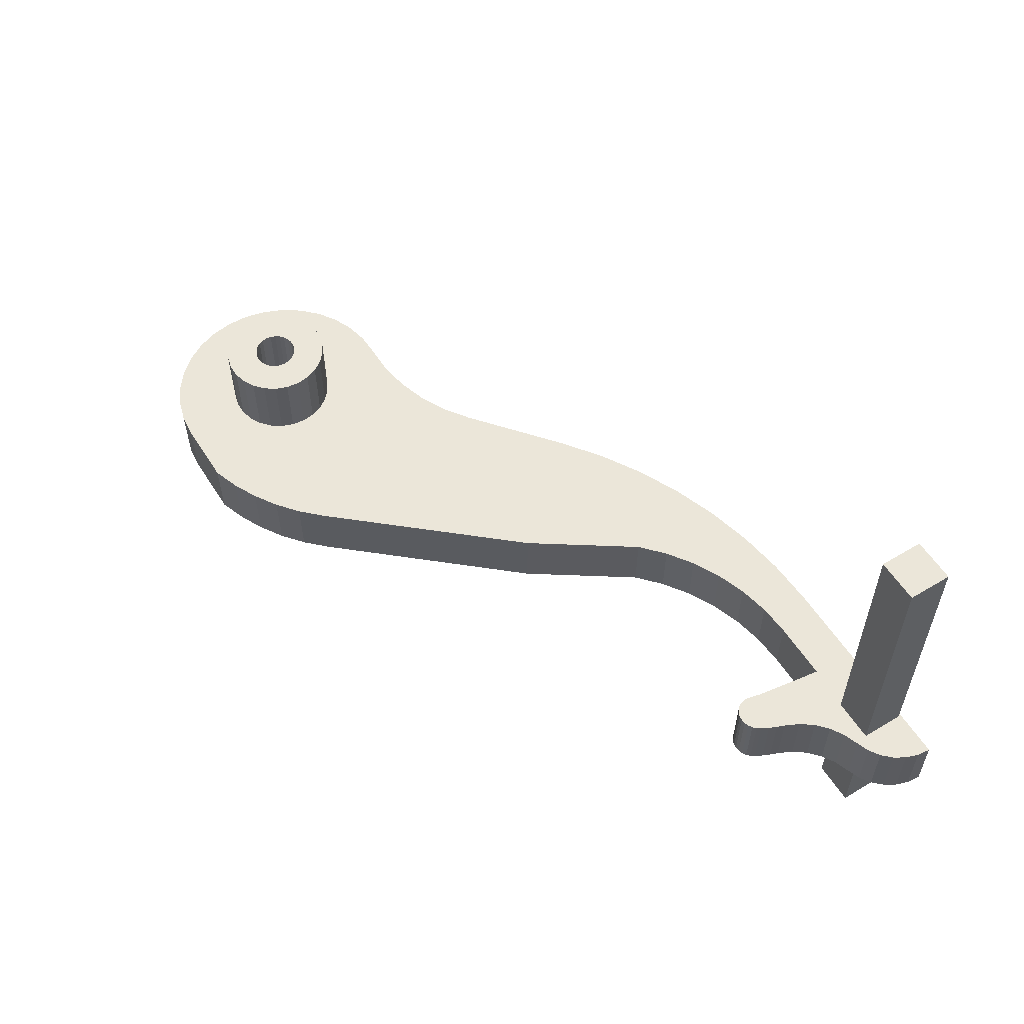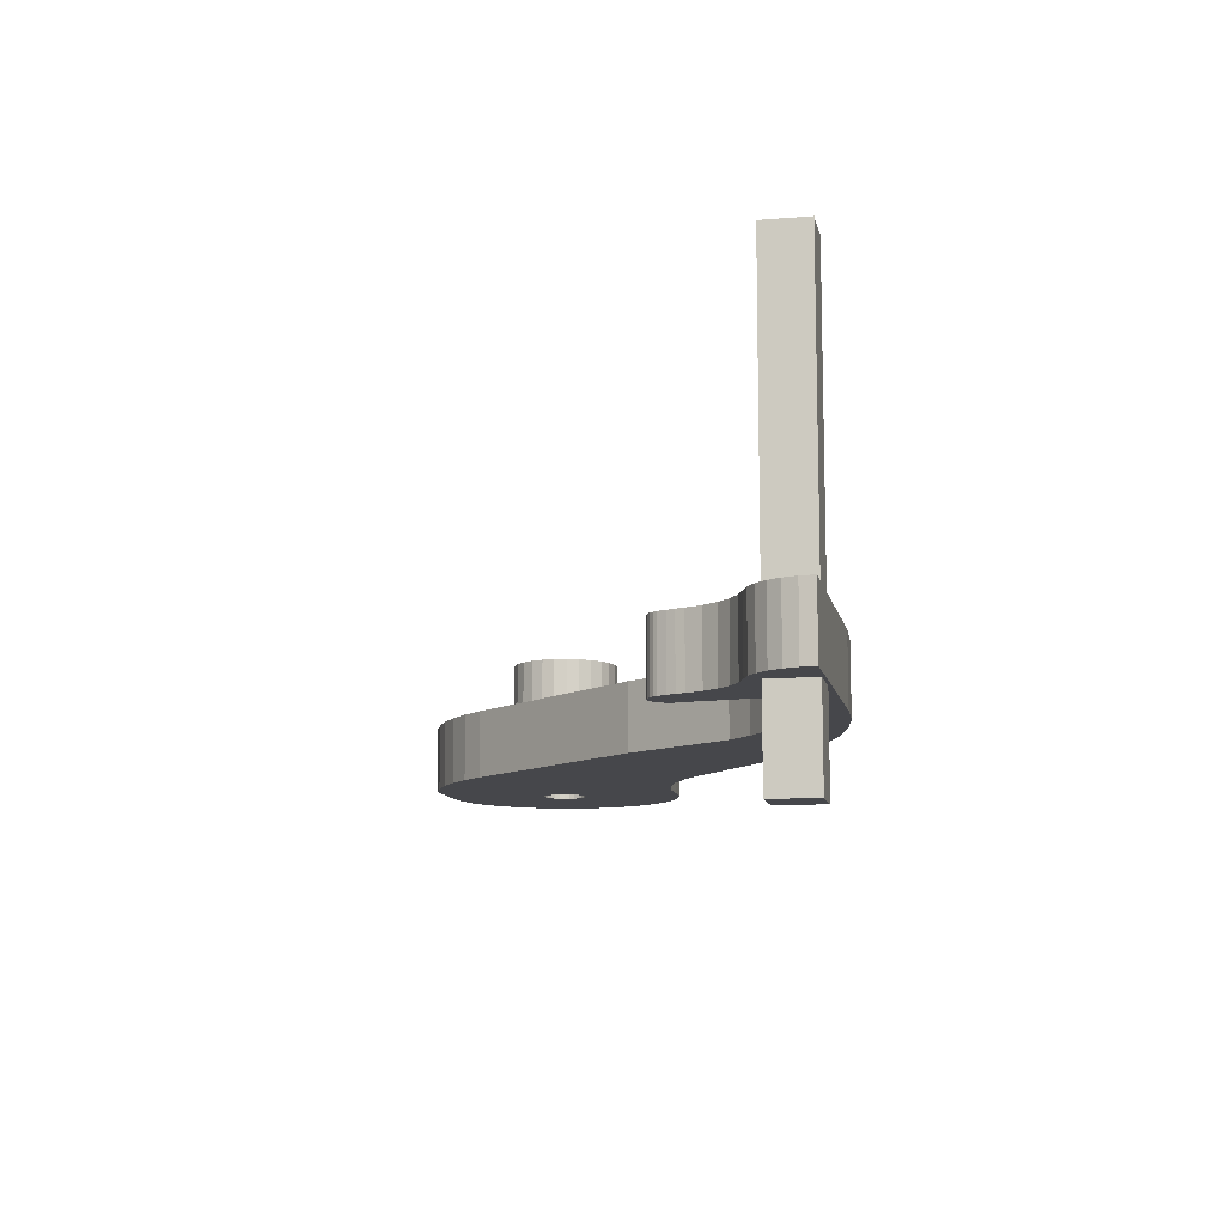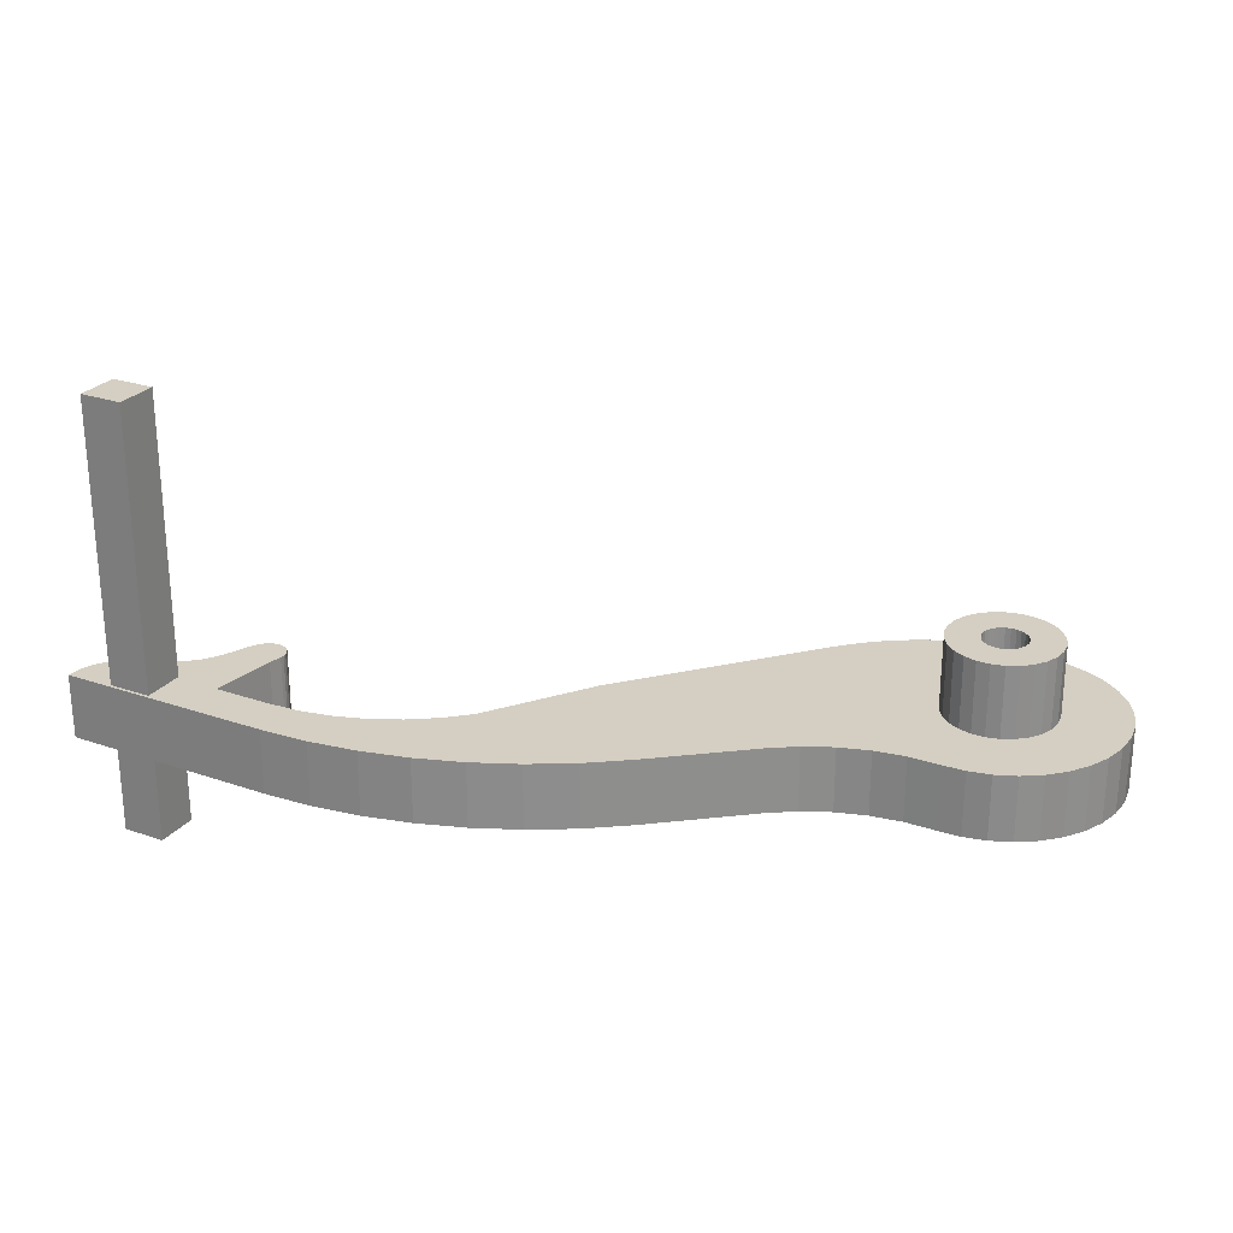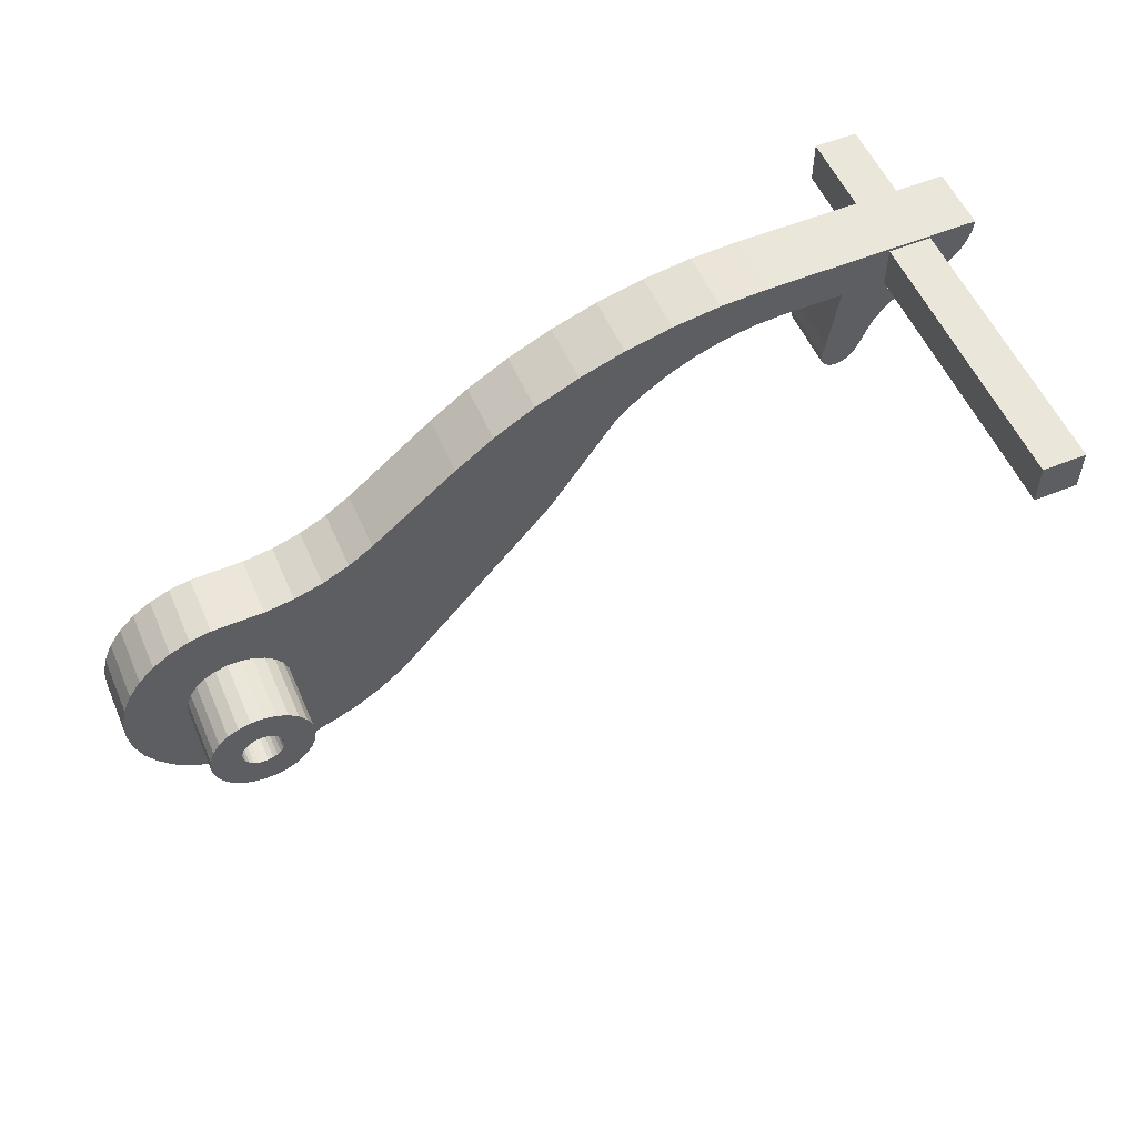
<metadata>
{"format":"obj","ext":"obj","renderer":"f3d","projection":"perspective","resolution":1024,"background":"white","views":[{"elev":56.6,"azim":-122.0,"up":"+Y"},{"elev":-10.8,"azim":-78.8,"up":"+Y"},{"elev":25.6,"azim":29.0,"up":"+Y"},{"elev":54.9,"azim":156.7,"up":"+Z"}]}
</metadata>
<code>
v 13.8 20.5 13.74
v 17.02 20.5 9.031
v 13.8 17.5 13.74
v 17.02 17.5 9.031
v 12.7 20.5 14.73
v 12.7 17.5 14.73
v 11.49 20.5 15.57
v 11.49 17.5 15.57
v 10.17 20.5 16.24
v 10.17 17.5 16.24
v 8.78 20.5 16.72
v 8.78 17.5 16.72
v 7.334 20.5 17.02
v 7.334 17.5 17.02
v 5.861 20.5 17.12
v 5.861 17.5 17.12
v 24.09 20.5 0.9023
v 24.09 17.5 0.9023
v -1 20.5 19
v -3.135 20.5 18.51
v -3.203 20.5 19.13
v -2.936 20.5 17.93
v -2.614 20.5 17.41
v -1 20.5 17
v -2.186 20.5 16.96
v -1.672 20.5 16.62
v 1 20.5 19
v -1.096 20.5 16.4
v -0.4009 20.5 16.15
v 1 20.5 17
v 0.232 20.5 15.77
v 0.7791 20.5 15.27
v 3.1 20.5 17.12
v 1.22 20.5 14.67
v 6.838 20.5 19.13
v 3.549 20.5 14.02
v 1.679 20.5 13.64
v 1.538 20.5 14
v 1.837 20.5 13.29
v 2.013 20.5 12.94
v 3.687 20.5 13.41
v 2.135 20.5 12.77
v 2.291 20.5 12.62
v 2.475 20.5 12.51
v 2.678 20.5 12.44
v 9.087 20.5 19.02
v 2.891 20.5 12.42
v 3.686 20.5 13.05
v 3.707 20.5 13.23
v 3.245 20.5 12.5
v 3.072 20.5 12.44
v 3.625 20.5 12.88
v 3.399 20.5 12.6
v 3.528 20.5 12.72
v 11.31 20.5 18.69
v 13.5 20.5 18.14
v 15.62 20.5 17.38
v 17.65 20.5 16.42
v 19.59 20.5 15.27
v 21.4 20.5 13.93
v 25.45 20.5 10.61
v 26.63 20.5 9.791
v 27.91 20.5 9.156
v 31.08 20.5 5.057
v 30.63 20.5 4.658
v 29.28 20.5 8.721
v 30.69 20.5 8.496
v 30.29 20.5 4.162
v 31.61 20.5 5.338
v 32.12 20.5 8.487
v 30.07 20.5 3.598
v 32.2 20.5 5.482
v 30 20.5 3
v 24.98 20.5 -0.0111
v 32.8 20.5 5.482
v 33.16 20.5 8.46
v 34.17 20.5 8.24
v 30.07 20.5 2.402
v 25.97 20.5 -0.8176
v 33.39 20.5 5.338
v 35.13 20.5 7.833
v 30.29 20.5 1.838
v 27.04 20.5 -1.507
v 33.92 20.5 5.057
v 35.99 20.5 7.254
v 30.63 20.5 1.342
v 34.37 20.5 4.658
v 36.72 20.5 6.524
v 28.19 20.5 -2.07
v 34.71 20.5 4.162
v 37.31 20.5 5.668
v 29.39 20.5 -2.5
v 31.08 20.5 0.9425
v 31.61 20.5 0.6625
v 37.72 20.5 4.718
v 34.93 20.5 3.598
v 37.95 20.5 3.707
v 35 20.5 3
v 32.5 20.5 -2.5
v 32.2 20.5 0.5182
v 32.8 20.5 0.5182
v 37.99 20.5 2.67
v 34.93 20.5 2.402
v 33.53 20.5 -2.402
v 33.39 20.5 0.6625
v 37.83 20.5 1.645
v 34.53 20.5 -2.112
v 37.48 20.5 0.6687
v 34.71 20.5 1.838
v 35.45 20.5 -1.641
v 33.92 20.5 0.9425
v 36.96 20.5 -0.225
v 34.37 20.5 1.342
v 36.27 20.5 -1.004
v -3.135 17.5 18.51
v -1 17.5 19
v -3.203 17.5 19.13
v -2.936 17.5 17.93
v -2.614 17.5 17.41
v -1 17.5 17
v -2.186 17.5 16.96
v -1.672 17.5 16.62
v 1 17.5 19
v -1.096 17.5 16.4
v -0.4009 17.5 16.15
v 1 17.5 17
v 0.232 17.5 15.77
v 0.7791 17.5 15.27
v 3.1 17.5 17.12
v 1.22 17.5 14.67
v 6.838 17.5 19.13
v 3.549 17.5 14.02
v 1.679 17.5 13.64
v 1.538 17.5 14
v 1.837 17.5 13.29
v 2.013 17.5 12.94
v 3.687 17.5 13.41
v 2.135 17.5 12.77
v 2.291 17.5 12.62
v 2.475 17.5 12.51
v 2.678 17.5 12.44
v 9.087 17.5 19.02
v 2.891 17.5 12.42
v 3.686 17.5 13.05
v 3.707 17.5 13.23
v 3.072 17.5 12.44
v 3.245 17.5 12.5
v 3.625 17.5 12.88
v 3.399 17.5 12.6
v 3.528 17.5 12.72
v 11.31 17.5 18.69
v 11.49 17.5 15.57
v 13.5 17.5 18.14
v 12.7 17.5 14.73
v 15.62 17.5 17.38
v 13.8 17.5 13.74
v 17.65 17.5 16.42
v 19.59 17.5 15.27
v 17.02 17.5 9.031
v 21.4 17.5 13.93
v 25.45 17.5 10.61
v 26.63 17.5 9.791
v 27.91 17.5 9.156
v 29.28 17.5 8.721
v 31.75 17.5 3.663
v 30.69 17.5 8.496
v 31.93 17.5 3.823
v 31.61 17.5 3.465
v 32.15 17.5 3.935
v 32.12 17.5 8.487
v 31.53 17.5 3.239
v 32.38 17.5 3.993
v 24.98 17.5 -0.0111
v 31.5 17.5 3
v 25.97 17.5 -0.8176
v 32.62 17.5 3.993
v 33.16 17.5 8.46
v 34.17 17.5 8.24
v 27.04 17.5 -1.507
v 31.53 17.5 2.761
v 32.85 17.5 3.935
v 35.13 17.5 7.833
v 31.61 17.5 2.535
v 33.07 17.5 3.823
v 35.99 17.5 7.254
v 33.25 17.5 3.663
v 36.72 17.5 6.524
v 33.39 17.5 3.465
v 28.19 17.5 -2.07
v 31.75 17.5 2.337
v 37.31 17.5 5.668
v 29.39 17.5 -2.5
v 31.93 17.5 2.177
v 32.15 17.5 2.065
v 37.72 17.5 4.718
v 33.47 17.5 3.239
v 33.5 17.5 3
v 37.95 17.5 3.707
v 32.38 17.5 2.007
v 32.5 17.5 -2.5
v 32.62 17.5 2.007
v 37.99 17.5 2.67
v 33.47 17.5 2.761
v 33.53 17.5 -2.402
v 32.85 17.5 2.065
v 37.83 17.5 1.645
v 34.53 17.5 -2.112
v 37.48 17.5 0.6687
v 33.39 17.5 2.535
v 35.45 17.5 -1.641
v 33.07 17.5 2.177
v 36.96 17.5 -0.225
v 33.25 17.5 2.337
v 36.27 17.5 -1.004
v 25.97 17.5 -0.8176
v 3.549 17.5 14.02
v 3.687 17.5 13.41
v 33.53 17.5 -2.402
v 35.99 17.5 7.254
v 35.13 17.5 7.833
v 34.17 17.5 8.24
v 33.16 17.5 8.46
v 32.12 17.5 8.487
v 2.891 17.5 12.42
v 3.072 17.5 12.44
v 3.245 17.5 12.5
v 3.399 17.5 12.6
v 3.528 17.5 12.72
v 3.625 17.5 12.88
v 3.686 17.5 13.05
v 3.707 17.5 13.23
v 25.45 17.5 10.61
v 26.63 17.5 9.791
v 27.91 17.5 9.156
v 29.28 17.5 8.721
v 30.69 17.5 8.496
v 2.013 17.5 12.94
v 2.135 17.5 12.77
v 2.291 17.5 12.62
v 2.475 17.5 12.51
v 2.678 17.5 12.44
v 21.4 17.5 13.93
v 1.538 17.5 14
v 1.679 17.5 13.64
v 1.837 17.5 13.29
v 19.59 17.5 15.27
v 11.31 17.5 18.69
v 1.22 17.5 14.67
v 0.7791 17.5 15.27
v 0.232 17.5 15.77
v 31.61 23.8 5.338
v 32.2 23.8 5.482
v 32.8 23.8 5.482
v 35 23.8 3
v 34.93 23.8 2.402
v 33.39 23.8 5.338
v 34.71 23.8 1.838
v 33.92 23.8 5.057
v 34.37 23.8 4.658
v 34.37 23.8 1.342
v 34.71 23.8 4.162
v 33.92 23.8 0.9425
v 34.93 23.8 3.598
v 33.39 23.8 0.6625
v 32.8 23.8 0.5182
v 32.2 23.8 0.5182
v 31.61 23.8 0.6625
v 31.08 23.8 0.9425
v 30.63 23.8 1.342
v 30.29 23.8 1.838
v 30.07 23.8 2.402
v 30 23.8 3
v 30.07 23.8 3.598
v 30.29 23.8 4.162
v 30.63 23.8 4.658
v 31.08 23.8 5.057
v -1 33.5 17
v 1 33.5 17
v -1 33.5 19
v 1 33.5 19
v 31.93 23.8 3.823
v 32.15 23.8 3.935
v 32.38 23.8 3.993
v 33.47 23.8 2.761
v 32.62 23.8 3.993
v 33.5 23.8 3
v 33.39 23.8 2.535
v 32.85 23.8 3.935
v 33.25 23.8 2.337
v 33.07 23.8 3.823
v 33.07 23.8 2.177
v 33.25 23.8 3.663
v 32.85 23.8 2.065
v 33.39 23.8 3.465
v 33.47 23.8 3.239
v 32.62 23.8 2.007
v 32.38 23.8 2.007
v 32.15 23.8 2.065
v 31.93 23.8 2.177
v 31.75 23.8 2.337
v 31.61 23.8 2.535
v 31.53 23.8 2.761
v 31.5 23.8 3
v 31.53 23.8 3.239
v 31.61 23.8 3.465
v 31.75 23.8 3.663
v 1 13.5 17
v -1 13.5 17
v 1 13.5 19
v -1 13.5 19
v 34.37 23.8 1.342
v 30.63 23.8 4.658
v 30.29 23.8 4.162
v 34.71 23.8 4.162
v 34.37 23.8 4.658
v 33.92 23.8 5.057
v 33.39 23.8 5.338
v 32.8 23.8 5.482
v 35 23.8 3
v 32.2 23.8 5.482
v 31.61 23.8 5.338
v 30.29 23.8 1.838
v 34.71 23.8 1.838
v 31.08 23.8 5.057
v 30.63 23.8 1.342
v -1 13.5 19
v 1 13.5 19
f 1 2 3
f 3 2 4
f 5 1 3
f 5 3 6
f 7 6 8
f 7 5 6
f 9 8 10
f 9 7 8
f 11 10 12
f 11 9 10
f 13 12 14
f 13 11 12
f 15 14 16
f 15 13 14
f 2 17 4
f 4 17 18
f 19 20 21
f 19 22 20
f 19 23 22
f 24 23 19
f 24 25 23
f 24 26 25
f 27 19 21
f 28 26 24
f 29 28 24
f 30 29 24
f 31 29 30
f 32 31 30
f 33 30 27
f 33 32 30
f 34 32 33
f 35 33 27
f 35 27 21
f 15 33 35
f 36 34 33
f 36 37 38
f 36 39 37
f 36 40 39
f 36 38 34
f 41 40 36
f 41 42 40
f 41 43 42
f 41 44 43
f 41 45 44
f 13 15 35
f 13 35 46
f 47 45 41
f 48 41 49
f 50 51 47
f 52 41 48
f 53 50 47
f 54 47 41
f 54 41 52
f 54 53 47
f 11 13 46
f 9 46 55
f 9 11 46
f 7 55 56
f 7 9 55
f 5 7 56
f 57 5 56
f 1 5 57
f 58 1 57
f 59 1 58
f 2 1 59
f 2 59 60
f 61 2 60
f 17 2 61
f 17 61 62
f 17 62 63
f 64 65 66
f 64 66 67
f 68 66 65
f 68 63 66
f 69 64 67
f 69 67 70
f 71 63 68
f 71 17 63
f 72 69 70
f 73 74 17
f 73 17 71
f 75 72 70
f 75 76 77
f 75 70 76
f 78 79 74
f 78 74 73
f 80 77 81
f 80 75 77
f 82 79 78
f 83 79 82
f 84 80 81
f 84 81 85
f 86 83 82
f 87 84 85
f 88 87 85
f 89 83 86
f 90 87 88
f 91 90 88
f 92 89 86
f 92 93 94
f 92 86 93
f 95 90 91
f 95 96 90
f 97 98 96
f 97 96 95
f 99 92 94
f 99 100 101
f 99 94 100
f 102 103 98
f 102 98 97
f 104 99 101
f 104 101 105
f 106 103 102
f 107 104 105
f 108 103 106
f 108 109 103
f 110 107 105
f 110 105 111
f 112 109 108
f 112 113 109
f 114 110 111
f 114 113 112
f 114 111 113
f 115 116 117
f 118 116 115
f 119 116 118
f 119 120 116
f 121 120 119
f 122 120 121
f 116 123 117
f 122 124 120
f 124 125 120
f 125 126 120
f 125 127 126
f 127 128 126
f 126 129 123
f 128 129 126
f 128 130 129
f 129 131 123
f 123 131 117
f 129 16 131
f 130 132 129
f 133 132 134
f 135 132 133
f 136 132 135
f 134 132 130
f 136 137 132
f 138 137 136
f 139 137 138
f 140 137 139
f 141 137 140
f 16 14 131
f 131 14 142
f 141 143 137
f 137 144 145
f 146 147 143
f 137 148 144
f 147 149 143
f 143 150 137
f 137 150 148
f 149 150 143
f 14 12 142
f 142 10 151
f 12 10 142
f 151 152 153
f 10 152 151
f 152 154 153
f 154 155 153
f 154 156 155
f 156 157 155
f 156 158 157
f 156 159 158
f 158 159 160
f 159 161 160
f 159 18 161
f 161 18 162
f 162 18 163
f 164 165 166
f 165 167 166
f 164 168 165
f 167 169 166
f 166 169 170
f 18 171 163
f 164 171 168
f 163 171 164
f 169 172 170
f 173 174 18
f 175 174 173
f 18 174 171
f 172 176 170
f 177 176 178
f 170 176 177
f 179 180 175
f 175 180 174
f 176 181 178
f 178 181 182
f 179 183 180
f 182 184 185
f 181 184 182
f 184 186 185
f 186 187 185
f 188 187 186
f 179 189 183
f 183 189 190
f 188 191 187
f 189 192 190
f 193 192 194
f 190 192 193
f 188 195 191
f 196 195 188
f 197 198 196
f 196 198 195
f 199 200 201
f 194 200 199
f 192 200 194
f 197 202 198
f 203 202 197
f 200 204 201
f 201 204 205
f 203 206 202
f 204 207 205
f 203 208 206
f 209 208 203
f 205 210 211
f 207 210 205
f 209 212 208
f 213 212 209
f 210 214 211
f 213 214 212
f 211 214 213
f 33 15 129
f 129 15 16
f 17 74 18
f 18 74 173
f 173 79 215
f 74 79 173
f 215 83 179
f 79 83 215
f 179 89 189
f 83 89 179
f 189 92 192
f 89 92 189
f 36 33 216
f 216 33 129
f 92 99 192
f 192 99 200
f 41 36 217
f 217 36 216
f 99 104 200
f 200 104 218
f 218 107 207
f 104 107 218
f 207 110 210
f 107 110 207
f 210 114 214
f 110 114 210
f 214 112 212
f 114 112 214
f 212 108 208
f 112 108 212
f 208 106 206
f 108 106 208
f 206 102 202
f 106 102 206
f 202 97 198
f 102 97 202
f 198 95 195
f 97 95 198
f 195 91 191
f 95 91 195
f 191 88 187
f 91 88 191
f 187 85 219
f 88 85 187
f 219 81 220
f 85 81 219
f 220 77 221
f 81 77 220
f 77 76 221
f 221 76 222
f 76 70 222
f 222 70 223
f 47 51 224
f 224 51 225
f 225 50 226
f 51 50 225
f 226 53 227
f 50 53 226
f 227 54 228
f 53 54 227
f 228 52 229
f 54 52 228
f 229 48 230
f 52 48 229
f 230 49 231
f 48 49 230
f 231 41 217
f 49 41 231
f 62 61 232
f 62 232 233
f 63 233 234
f 63 62 233
f 66 234 235
f 66 63 234
f 67 235 236
f 67 66 235
f 70 236 223
f 70 67 236
f 40 42 237
f 237 42 238
f 238 43 239
f 42 43 238
f 239 44 240
f 43 44 239
f 240 45 241
f 44 45 240
f 241 47 224
f 45 47 241
f 61 60 232
f 232 60 242
f 38 37 243
f 243 37 244
f 244 39 245
f 37 39 244
f 245 40 237
f 39 40 245
f 60 59 242
f 242 59 246
f 246 58 157
f 59 58 246
f 157 57 155
f 58 57 157
f 155 56 153
f 57 56 155
f 153 55 247
f 56 55 153
f 247 46 142
f 55 46 247
f 142 35 131
f 46 35 142
f 34 38 243
f 34 243 248
f 32 248 249
f 32 34 248
f 31 249 250
f 31 32 249
f 29 250 125
f 29 31 250
f 28 125 124
f 28 29 125
f 35 21 131
f 131 21 117
f 21 20 117
f 117 20 115
f 115 22 118
f 20 22 115
f 118 23 119
f 22 23 118
f 119 25 121
f 23 25 119
f 121 26 122
f 25 26 121
f 122 28 124
f 26 28 122
f 69 72 251
f 251 72 252
f 72 75 252
f 252 75 253
f 254 103 255
f 75 80 253
f 98 103 254
f 253 80 256
f 80 84 256
f 255 109 257
f 256 84 258
f 103 109 255
f 84 87 258
f 258 87 259
f 257 113 260
f 109 113 257
f 87 90 259
f 259 90 261
f 260 111 262
f 113 111 260
f 261 96 263
f 263 96 254
f 90 96 261
f 262 105 264
f 96 98 254
f 111 105 262
f 264 101 265
f 105 101 264
f 265 100 266
f 101 100 265
f 266 94 267
f 100 94 266
f 267 93 268
f 94 93 267
f 268 86 269
f 93 86 268
f 86 82 269
f 269 82 270
f 82 78 270
f 270 78 271
f 78 73 271
f 271 73 272
f 73 71 272
f 272 71 273
f 71 68 273
f 273 68 274
f 68 65 274
f 274 65 275
f 65 64 275
f 275 64 276
f 64 69 276
f 276 69 251
f 30 24 277
f 30 277 278
f 19 279 277
f 24 19 277
f 30 278 280
f 27 30 280
f 19 27 280
f 19 280 279
f 281 282 167
f 167 282 169
f 282 283 169
f 169 283 172
f 197 284 203
f 283 285 172
f 286 284 197
f 172 285 176
f 203 287 209
f 285 288 176
f 284 287 203
f 176 288 181
f 209 289 213
f 288 290 181
f 181 290 184
f 287 289 209
f 213 291 211
f 290 292 184
f 184 292 186
f 289 291 213
f 211 293 205
f 186 294 188
f 291 293 211
f 292 294 186
f 188 295 196
f 196 295 197
f 205 296 201
f 294 295 188
f 293 296 205
f 295 286 197
f 201 297 199
f 296 297 201
f 199 298 194
f 297 298 199
f 194 299 193
f 298 299 194
f 193 300 190
f 299 300 193
f 190 301 183
f 300 301 190
f 301 302 183
f 183 302 180
f 302 303 180
f 180 303 174
f 303 304 174
f 174 304 171
f 304 305 171
f 171 305 168
f 305 306 168
f 168 306 165
f 306 281 165
f 165 281 167
f 120 126 307
f 120 307 308
f 123 309 307
f 126 123 307
f 120 308 310
f 116 120 310
f 123 116 310
f 123 310 309
f 311 291 289
f 306 305 312
f 311 262 291
f 291 262 293
f 305 313 312
f 304 313 305
f 314 292 315
f 315 290 316
f 292 290 315
f 263 294 314
f 314 294 292
f 316 288 317
f 290 288 316
f 263 295 294
f 262 264 293
f 317 285 318
f 293 264 296
f 288 285 317
f 304 273 313
f 303 273 304
f 319 286 263
f 264 265 296
f 296 265 297
f 263 286 295
f 318 283 320
f 285 283 318
f 255 284 319
f 303 272 273
f 297 266 298
f 265 266 297
f 319 284 286
f 303 271 272
f 302 271 303
f 320 282 321
f 298 267 299
f 266 267 298
f 283 282 320
f 302 322 271
f 323 287 255
f 301 322 302
f 255 287 284
f 299 268 300
f 321 281 324
f 267 268 299
f 301 325 322
f 300 325 301
f 268 325 300
f 282 281 321
f 311 289 323
f 323 289 287
f 281 306 324
f 306 312 324
f 278 279 280
f 278 277 279
f 326 307 327
f 308 307 326

</code>
